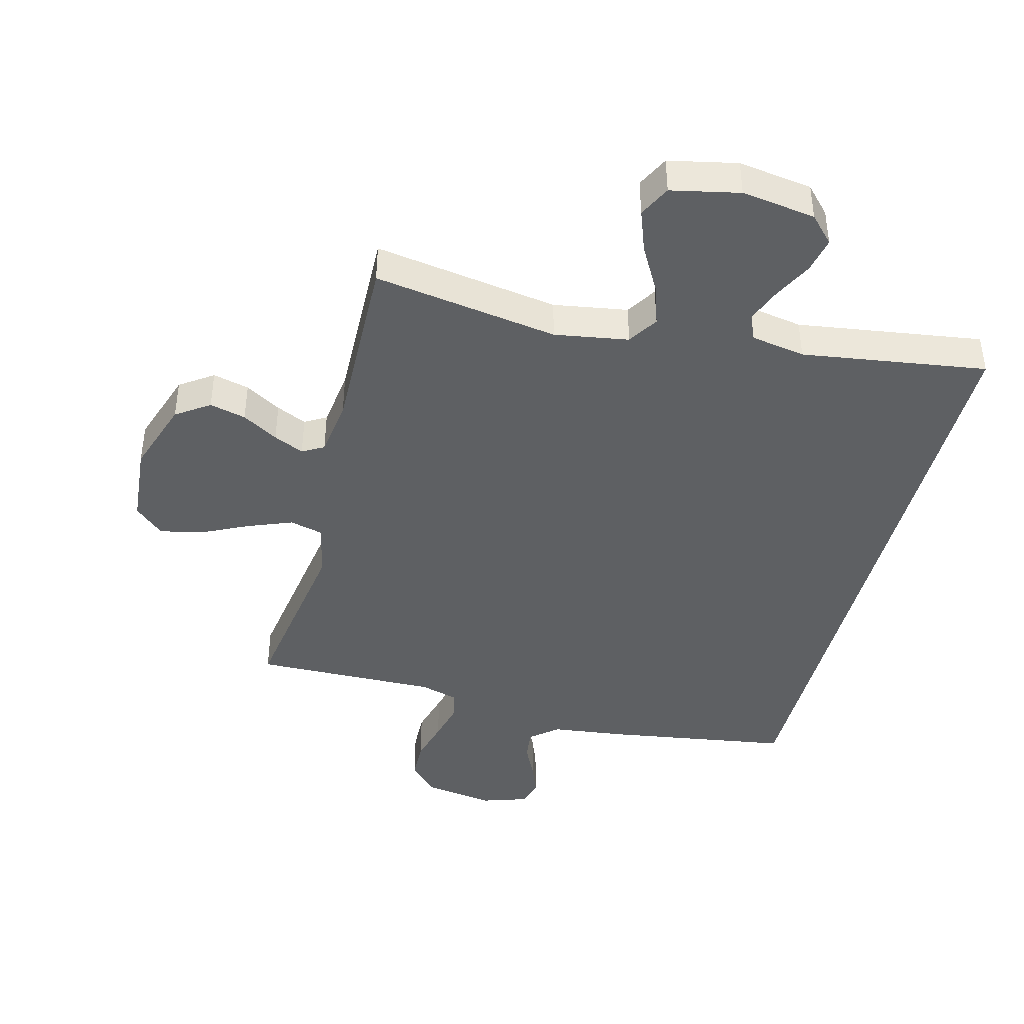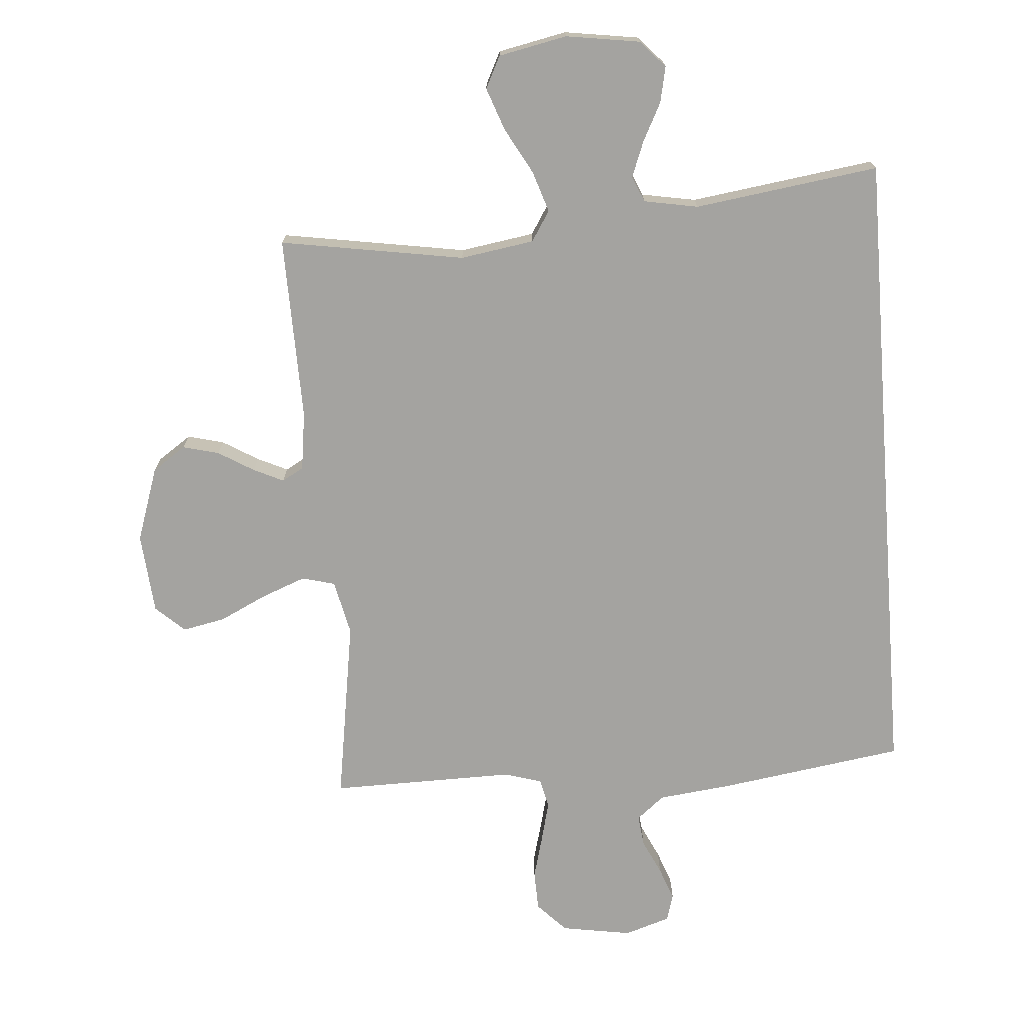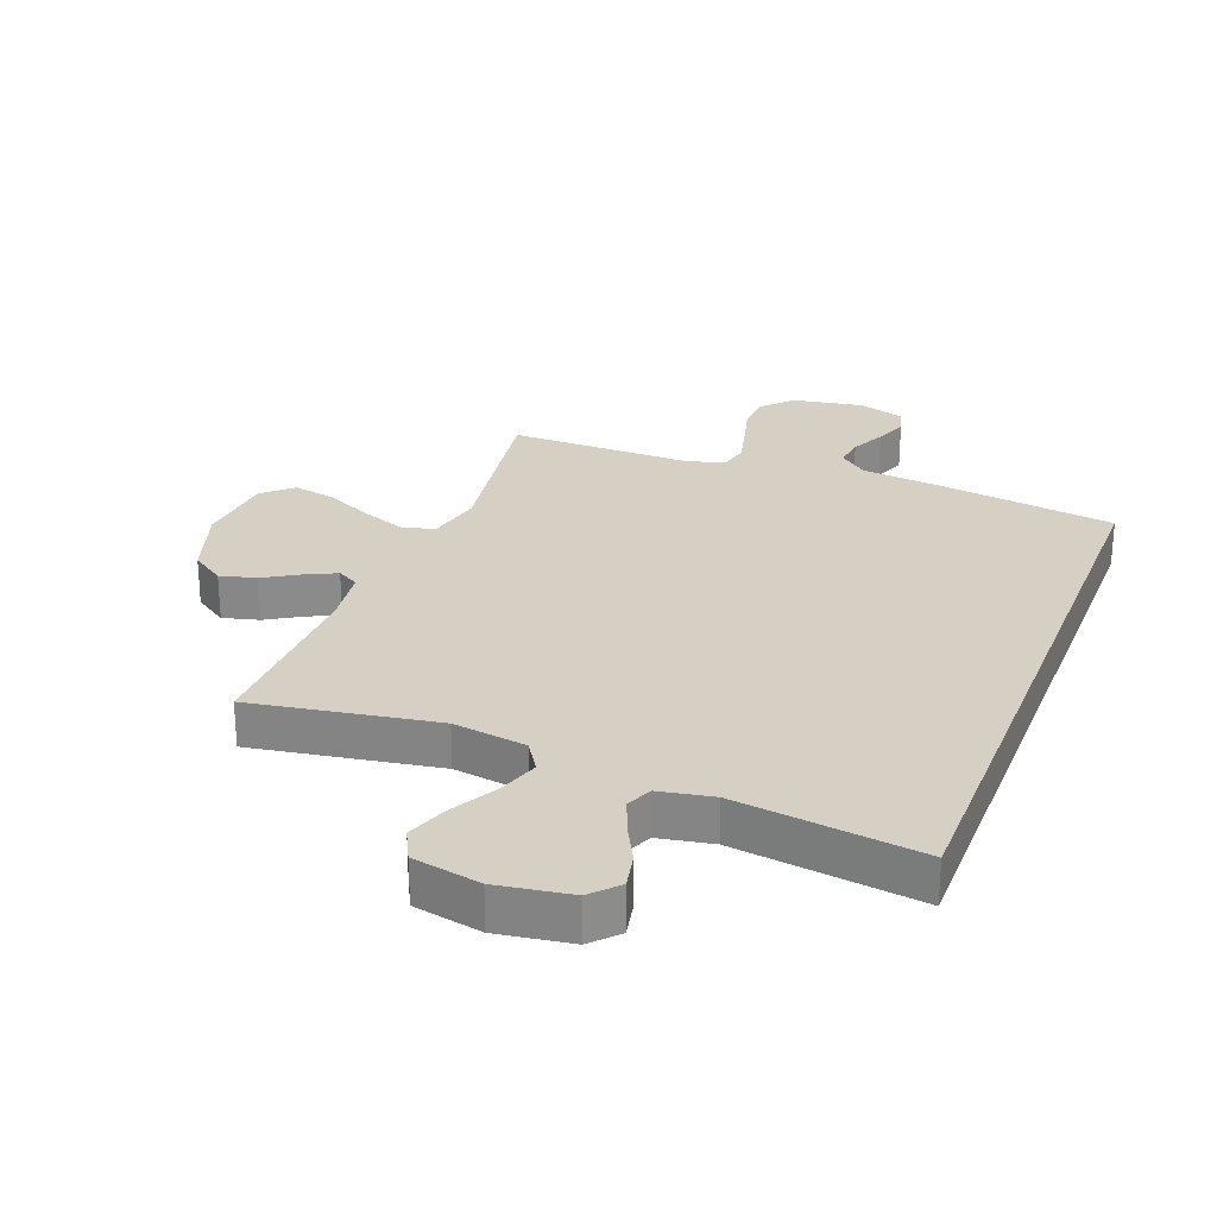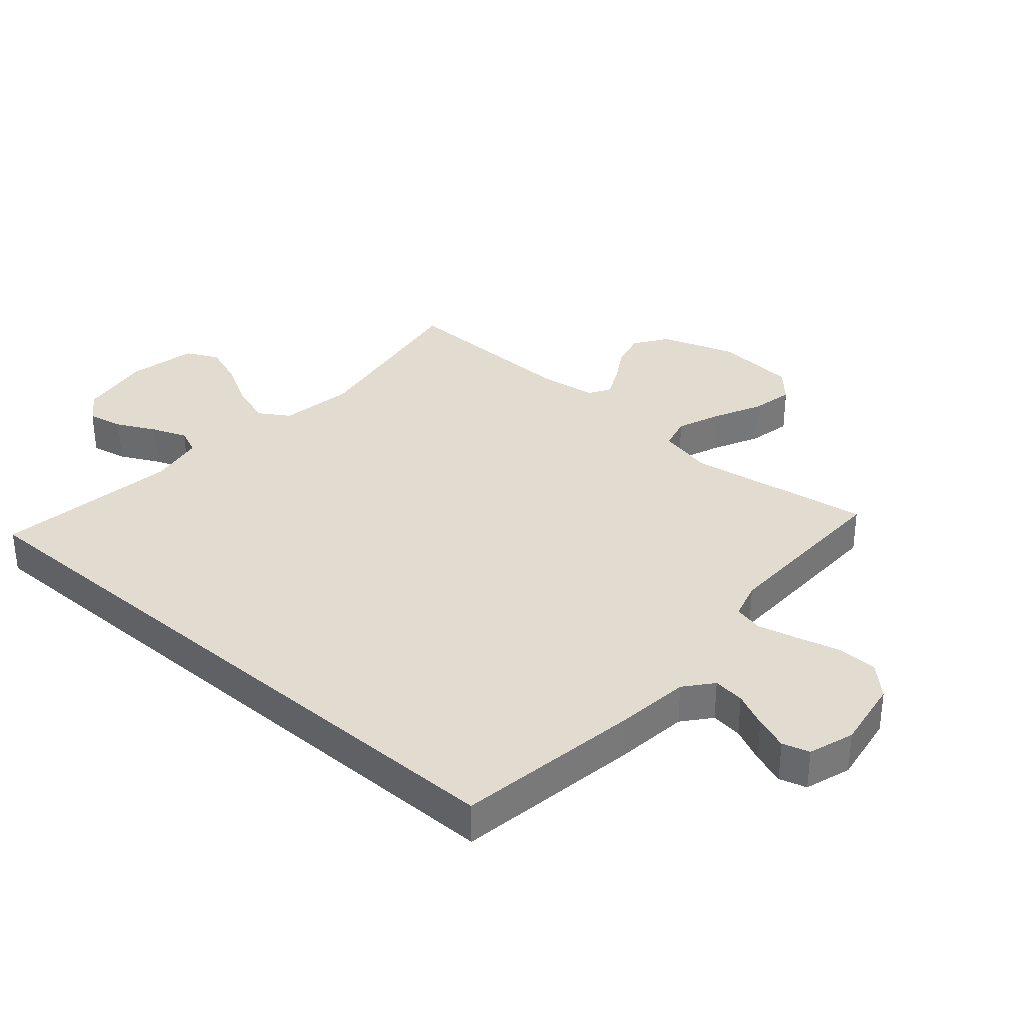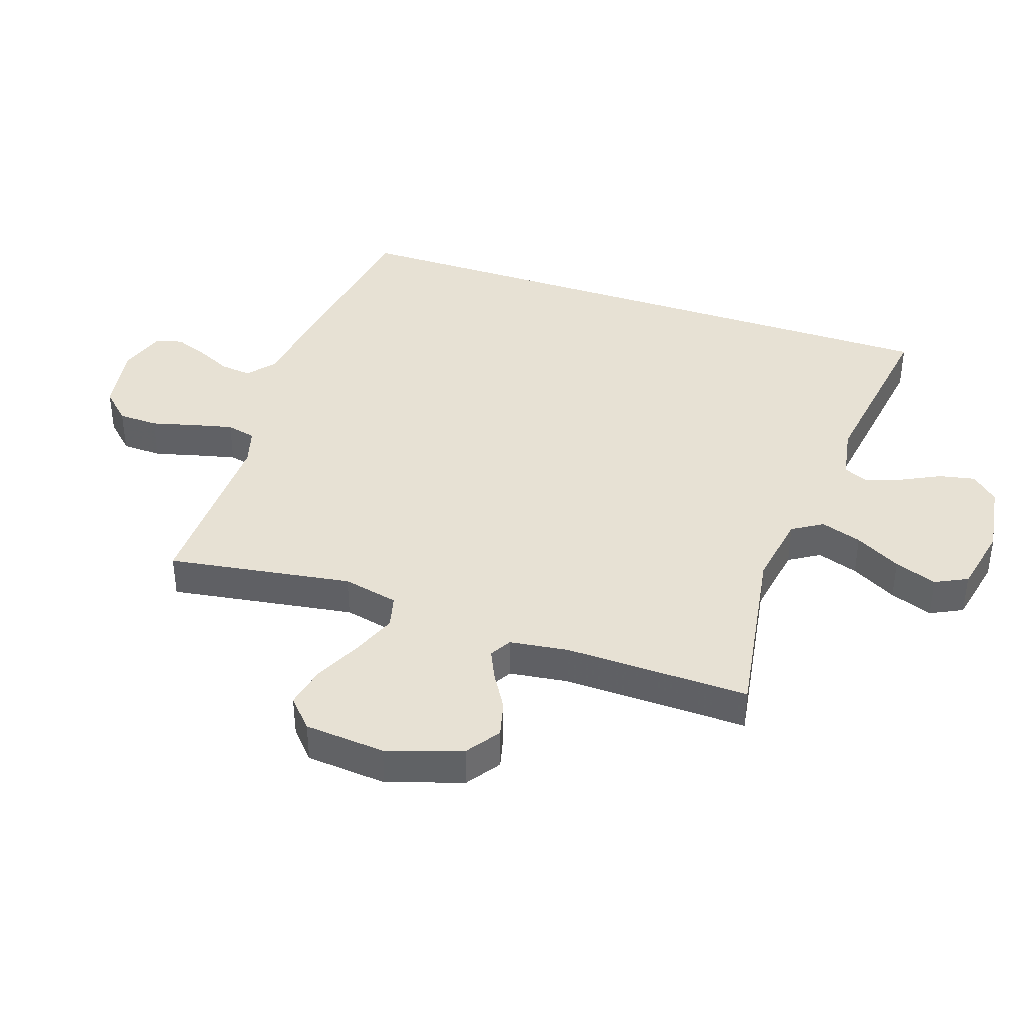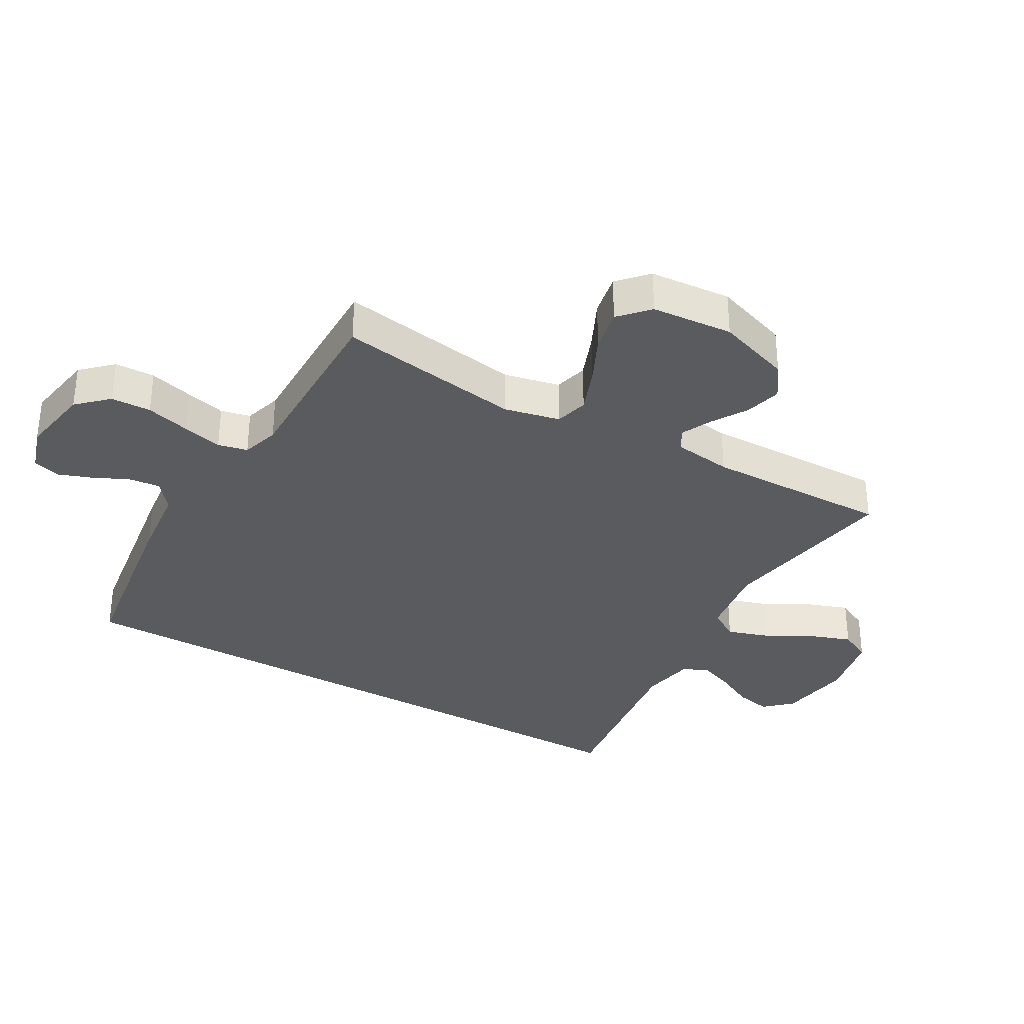
<metadata>
{"format":"obj","ext":"obj","renderer":"f3d","projection":"perspective","resolution":1024,"background":"white","views":[{"elev":-42.1,"azim":165.8,"up":"+Y"},{"elev":-72.9,"azim":-175.6,"up":"+Y"},{"elev":26.4,"azim":-159.1,"up":"+Y"},{"elev":34.2,"azim":-48.8,"up":"+Y"},{"elev":39.5,"azim":108.9,"up":"+Y"},{"elev":-33.5,"azim":60.0,"up":"+Y"}]}
</metadata>
<code>
v -0.5 0.07 -0.549
v -0.5 0.07 0.504
v -0.2 0.07 0.549
v -0.079 0.07 0.563
v -0.034 0.07 0.6
v -0.04 0.07 0.651
v -0.067 0.07 0.708
v -0.087 0.07 0.762
v -0.074 0.07 0.806
v 0 0.07 0.83
v 0.115 0.07 0.811
v 0.161 0.07 0.763
v 0.163 0.07 0.698
v 0.144 0.07 0.627
v 0.128 0.07 0.562
v 0.139 0.07 0.514
v 0.2 0.07 0.496
v 0.5 0.07 0.5
v 0.453 0.07 0.2
v 0.473 0.07 0.11
v 0.527 0.07 0.096
v 0.599 0.07 0.124
v 0.676 0.07 0.161
v 0.745 0.07 0.175
v 0.792 0.07 0.132
v 0.803 0.07 0
v 0.762 0.07 -0.121
v 0.708 0.07 -0.158
v 0.649 0.07 -0.143
v 0.591 0.07 -0.108
v 0.542 0.07 -0.085
v 0.507 0.07 -0.105
v 0.494 0.07 -0.2
v 0.5 0.07 -0.5
v 0.2 0.07 -0.451
v 0.08 0.07 -0.47
v 0.049 0.07 -0.519
v 0.071 0.07 -0.586
v 0.112 0.07 -0.66
v 0.137 0.07 -0.729
v 0.111 0.07 -0.781
v 0 0.07 -0.804
v -0.12 0.07 -0.786
v -0.16 0.07 -0.743
v -0.148 0.07 -0.685
v -0.116 0.07 -0.622
v -0.094 0.07 -0.565
v -0.112 0.07 -0.523
v -0.2 0.07 -0.507
v -0.5 0 -0.549
v -0.5 0 0.504
v -0.2 0 0.549
v -0.079 0 0.563
v -0.034 0 0.6
v -0.04 0 0.651
v -0.067 0 0.708
v -0.087 0 0.762
v -0.074 0 0.806
v 0 0 0.83
v 0.115 0 0.811
v 0.161 0 0.763
v 0.163 0 0.698
v 0.144 0 0.627
v 0.128 0 0.562
v 0.139 0 0.514
v 0.2 0 0.496
v 0.5 0 0.5
v 0.453 0 0.2
v 0.473 0 0.11
v 0.527 0 0.096
v 0.599 0 0.124
v 0.676 0 0.161
v 0.745 0 0.175
v 0.792 0 0.132
v 0.803 0 0
v 0.762 0 -0.121
v 0.708 0 -0.158
v 0.649 0 -0.143
v 0.591 0 -0.108
v 0.542 0 -0.085
v 0.507 0 -0.105
v 0.494 0 -0.2
v 0.5 0 -0.5
v 0.2 0 -0.451
v 0.08 0 -0.47
v 0.049 0 -0.519
v 0.071 0 -0.586
v 0.112 0 -0.66
v 0.137 0 -0.729
v 0.111 0 -0.781
v 0 0 -0.804
v -0.12 0 -0.786
v -0.16 0 -0.743
v -0.148 0 -0.685
v -0.116 0 -0.622
v -0.094 0 -0.565
v -0.112 0 -0.523
v -0.2 0 -0.507
f 43 44 45 46
f 43 46 47
f 42 43 47
f 41 42 47
f 38 39 40 41
f 37 38 41 47
f 36 37 47 48
f 33 34 35
f 32 33 35 36
f 27 28 29 30
f 27 30 31
f 26 27 31
f 25 26 31
f 22 23 24 25
f 21 22 25 31
f 20 21 31 32
f 17 18 19
f 16 17 19 20
f 11 12 13 14
f 11 14 15
f 10 11 15
f 9 10 15 16
f 6 7 8 9
f 1 2 3 4
f 49 1 4 5
f 48 49 5
f 36 48 5
f 16 20 32 36
f 16 36 5
f 6 9 16
f 5 6 16
f 95 94 93 92
f 96 95 92
f 96 92 91
f 96 91 90
f 90 89 88 87
f 96 90 87 86
f 97 96 86 85
f 84 83 82
f 85 84 82 81
f 79 78 77 76
f 80 79 76
f 80 76 75
f 80 75 74
f 74 73 72 71
f 80 74 71 70
f 81 80 70 69
f 68 67 66
f 69 68 66 65
f 63 62 61 60
f 64 63 60
f 64 60 59
f 65 64 59 58
f 58 57 56 55
f 53 52 51 50
f 54 53 50 98
f 54 98 97
f 54 97 85
f 85 81 69 65
f 54 85 65
f 65 58 55
f 65 55 54
f 1 50 51 2
f 2 51 52 3
f 3 52 53 4
f 4 53 54 5
f 5 54 55 6
f 6 55 56 7
f 7 56 57 8
f 8 57 58 9
f 9 58 59 10
f 10 59 60 11
f 11 60 61 12
f 12 61 62 13
f 13 62 63 14
f 14 63 64 15
f 15 64 65 16
f 16 65 66 17
f 17 66 67 18
f 18 67 68 19
f 19 68 69 20
f 20 69 70 21
f 21 70 71 22
f 22 71 72 23
f 23 72 73 24
f 24 73 74 25
f 25 74 75 26
f 26 75 76 27
f 27 76 77 28
f 28 77 78 29
f 29 78 79 30
f 30 79 80 31
f 31 80 81 32
f 32 81 82 33
f 33 82 83 34
f 34 83 84 35
f 35 84 85 36
f 36 85 86 37
f 37 86 87 38
f 38 87 88 39
f 39 88 89 40
f 40 89 90 41
f 41 90 91 42
f 42 91 92 43
f 43 92 93 44
f 44 93 94 45
f 45 94 95 46
f 46 95 96 47
f 47 96 97 48
f 48 97 98 49
f 49 98 50 1

</code>
